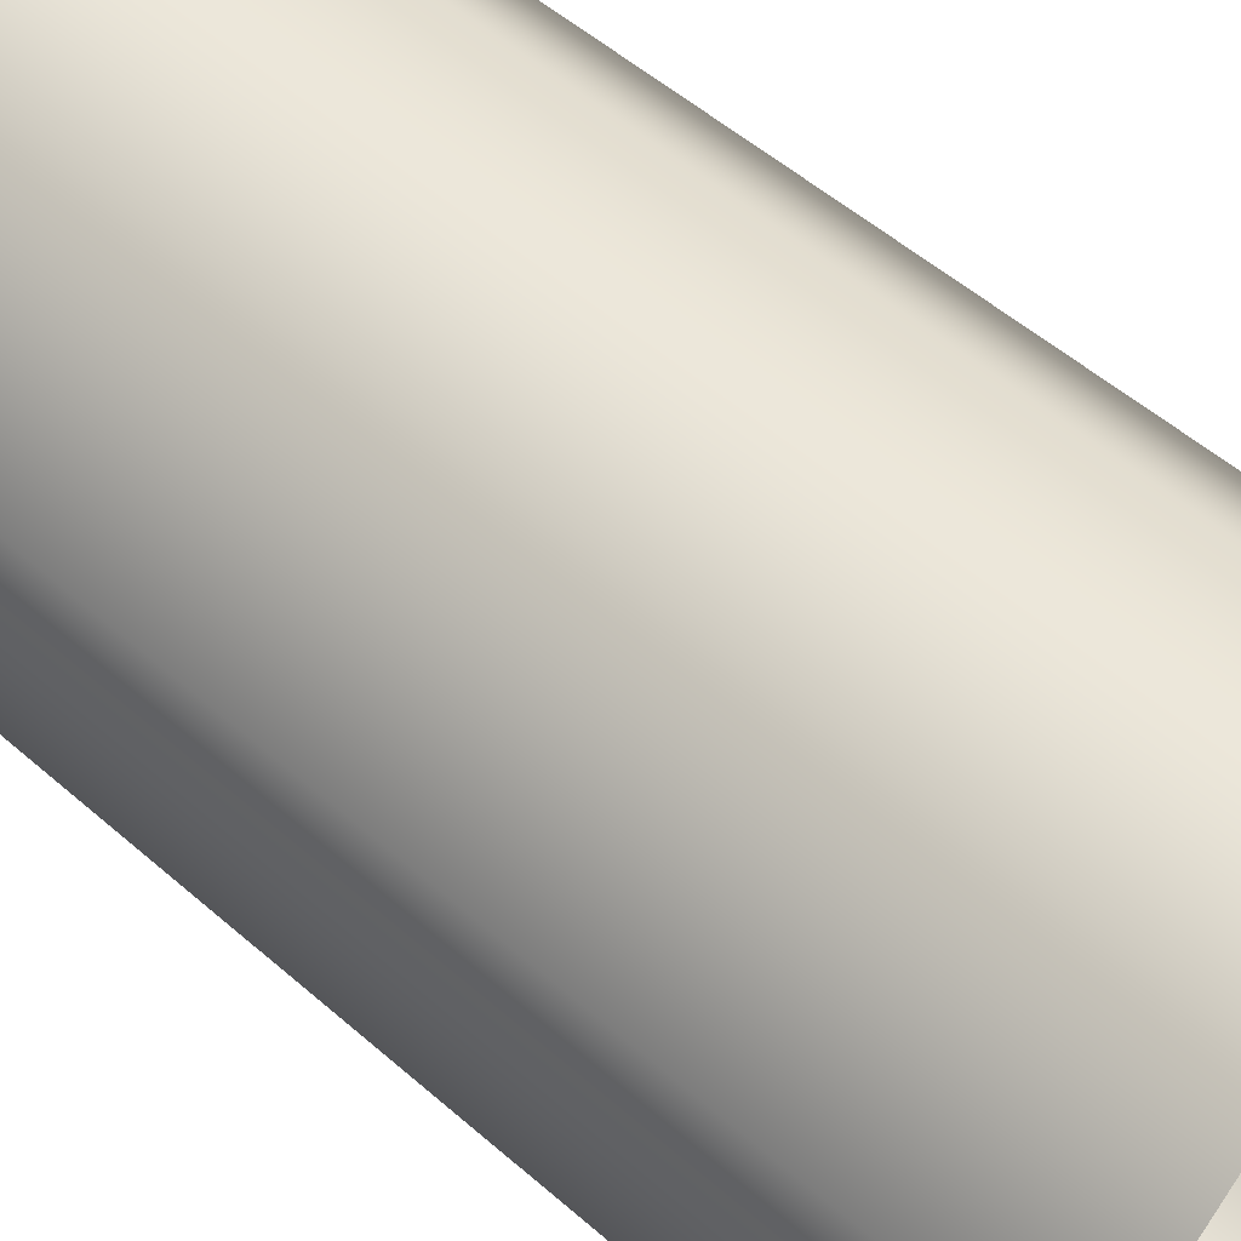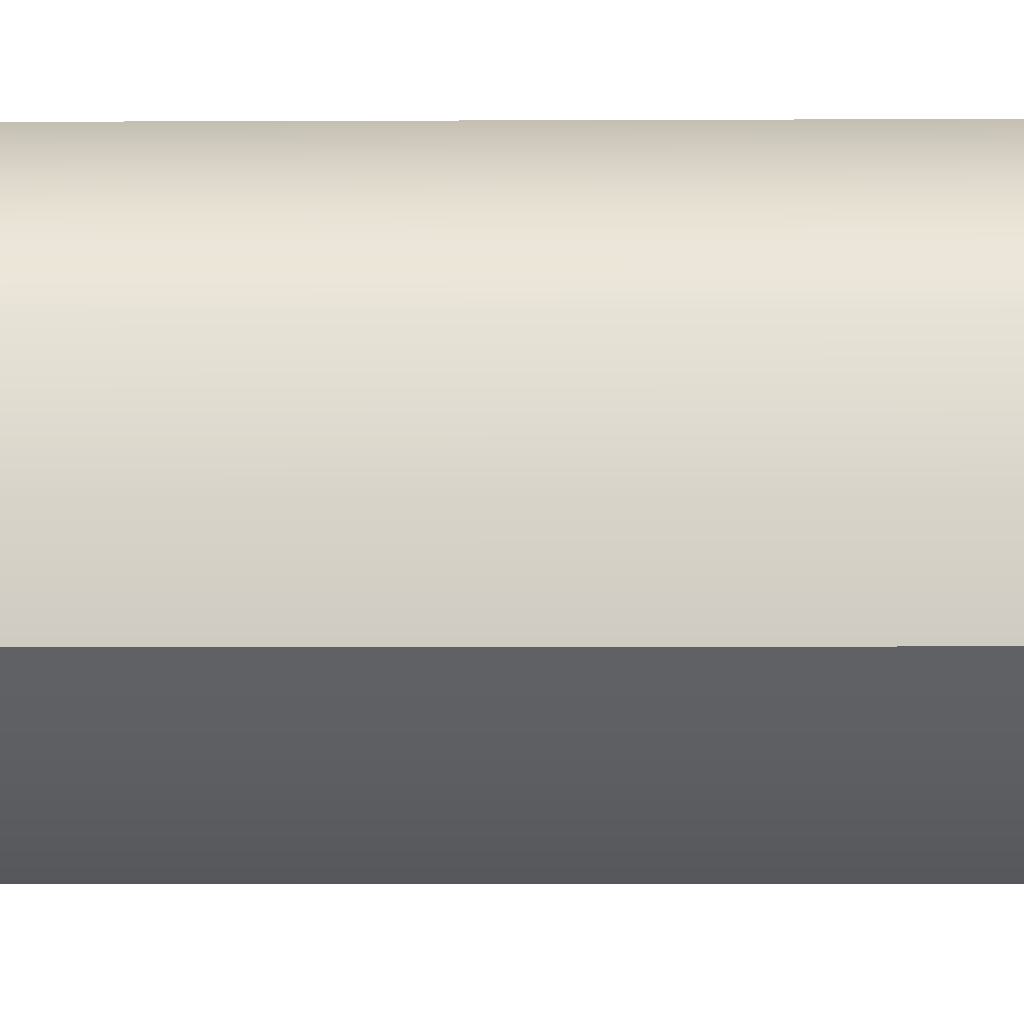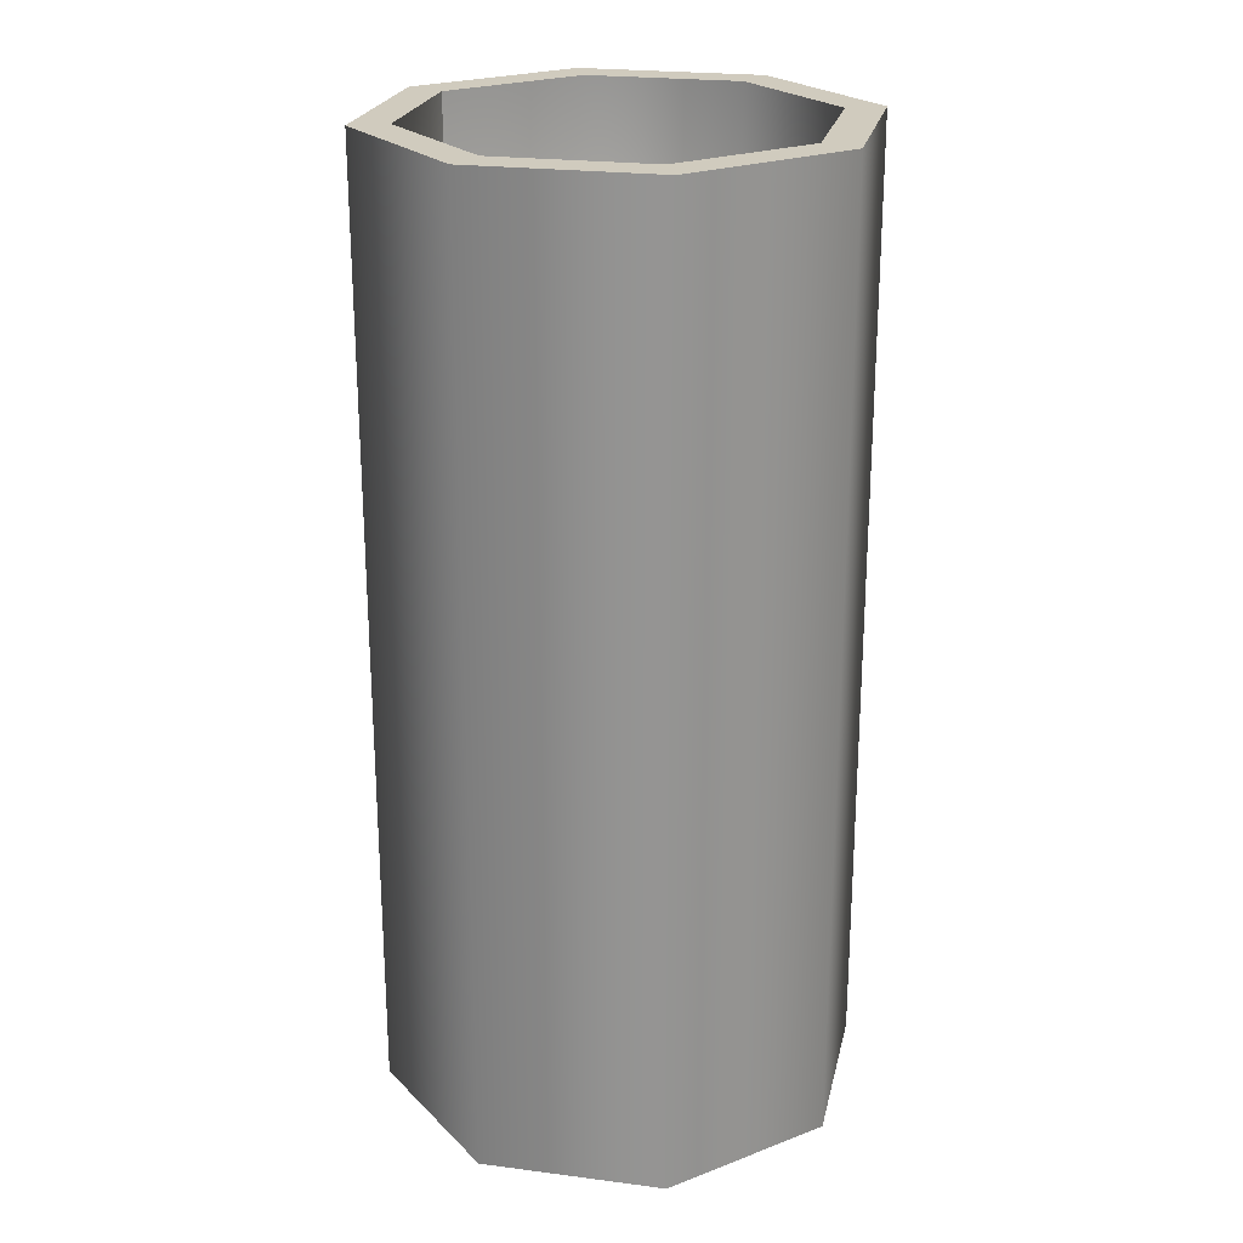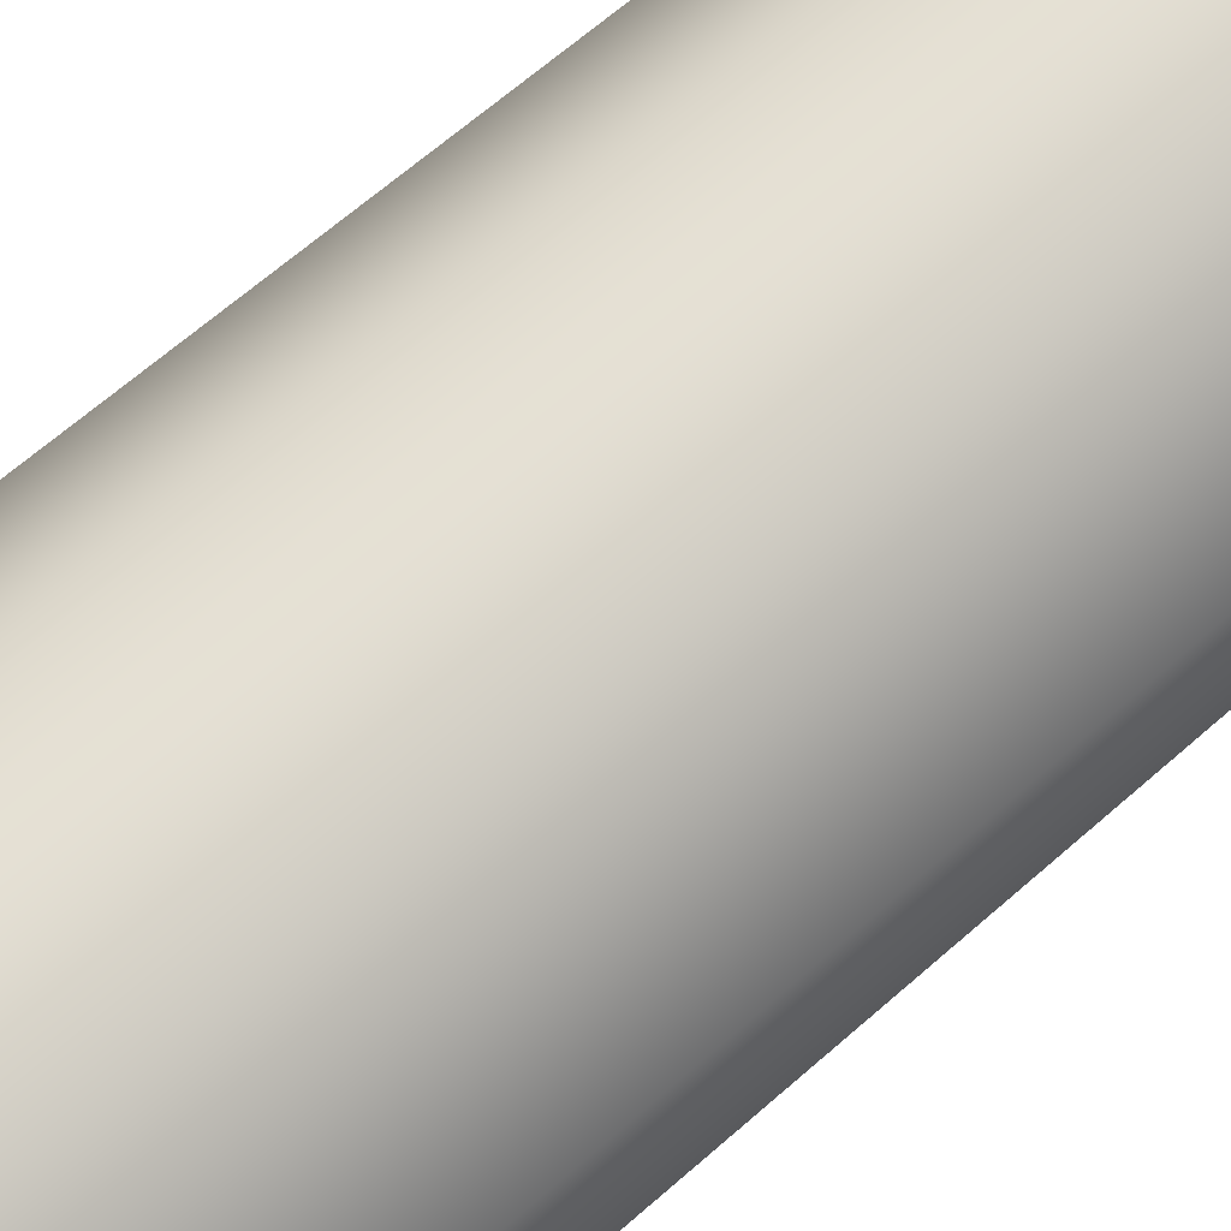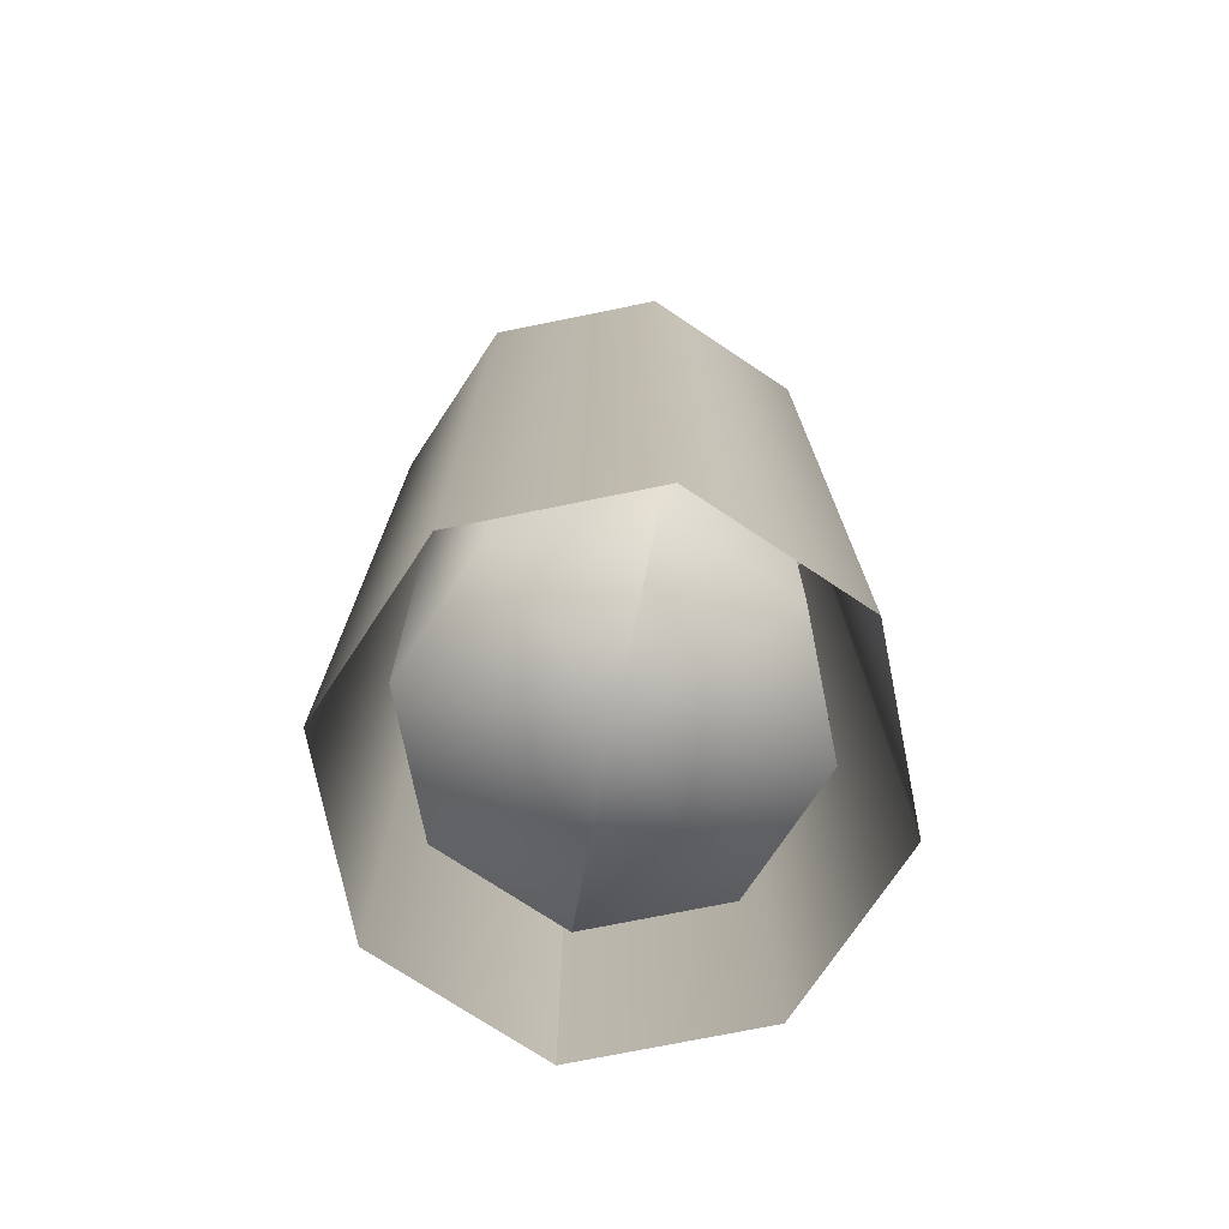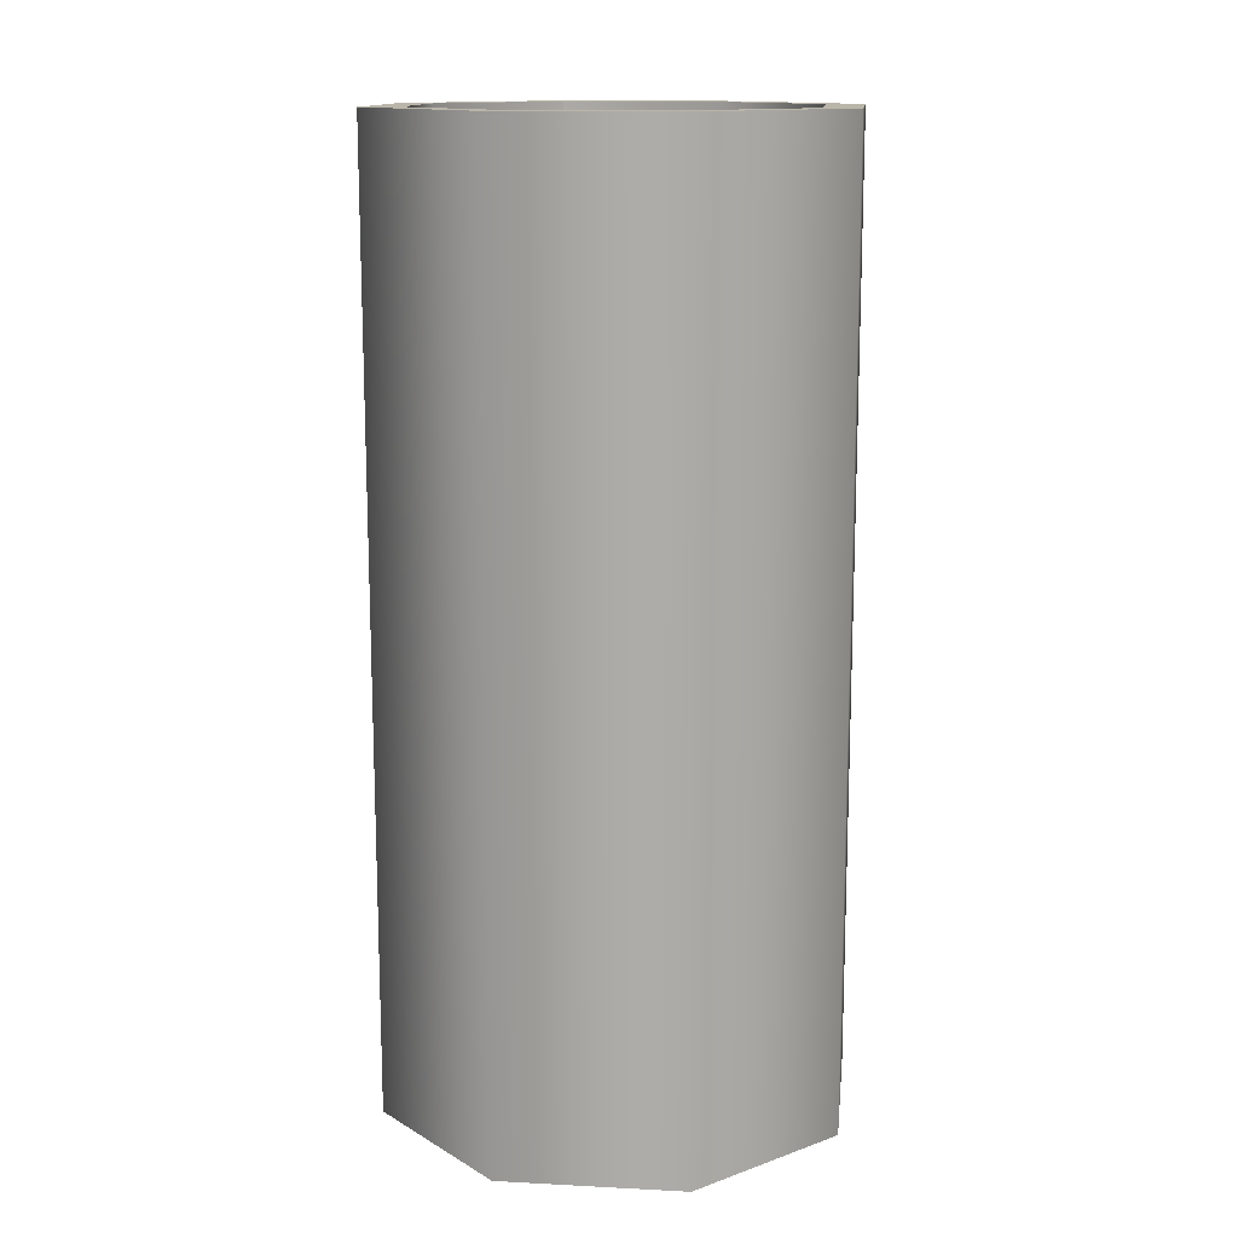
<metadata>
{"format":"obj","ext":"obj","renderer":"f3d","projection":"perspective","resolution":1024,"background":"white","views":[{"elev":51.2,"azim":133.8,"up":"+Y"},{"elev":-4.8,"azim":-89.1,"up":"+Y"},{"elev":23.3,"azim":57.3,"up":"+Z"},{"elev":67.6,"azim":-131.1,"up":"+Y"},{"elev":-74.3,"azim":101.4,"up":"+Z"},{"elev":13.7,"azim":96.6,"up":"+Z"}]}
</metadata>
<code>
o TurretBarrel
v 0.1913 0.4619 0.75
v 0.1499 0.3619 1.05
v 0.4619 0.1913 0.75
v 0.4619 -0.1913 0.75
v 0.3619 -0.1499 1.05
v 0.1913 -0.4619 0.75
v 0.1499 -0.3619 1.05
v -0.1913 -0.4619 0.75
v -0.4619 -0.1913 0.75
v -0.4619 0.1913 0.75
v -0.1913 0.4619 0.75
v 0.3619 0.1499 1.05
v -0.1499 -0.3619 1.05
v -0.3619 -0.1499 1.05
v -0.3619 0.1499 1.05
v -0.1499 0.3619 1.05
v 0.1913 -0.4619 2.75
v 0.4619 -0.1913 2.75
v -0.4619 -0.1913 2.75
v -0.1913 -0.4619 2.75
v -0.4619 0.1913 2.75
v -0.1913 0.4619 2.75
v 0.4619 0.1913 2.75
v 0.1913 0.4619 2.75
v 0.1603 -0.3869 2.75
v 0.3869 -0.1603 2.75
v -0.3869 -0.1603 2.75
v -0.1603 -0.3869 2.75
v -0.3869 0.1603 2.75
v -0.1603 0.3869 2.75
v 0.3869 0.1603 2.75
v 0.1603 0.3869 2.75
v -0 0 1.05
f 24 3 1
f 23 4 3
f 18 6 4
f 17 8 6
f 20 9 8
f 19 10 9
f 22 1 11
f 24 23 3
f 23 18 4
f 18 17 6
f 17 20 8
f 20 19 9
f 19 21 10
f 22 24 1
f 26 25 17 18
f 28 27 19 20
f 27 29 21 19
f 29 30 22 21
f 25 28 20 17
f 32 31 23 24
f 31 26 18 23
f 30 32 24 22
f 5 7 25 26
f 13 14 27 28
f 14 15 29 27
f 15 16 30 29
f 7 13 28 25
f 2 12 31 32
f 12 5 26 31
f 16 2 32 30
f 12 2 33
f 2 16 33
f 16 15 33
f 15 14 33
f 14 13 33
f 13 7 33
f 7 5 33
f 5 12 33
f 11 10 21 22

</code>
